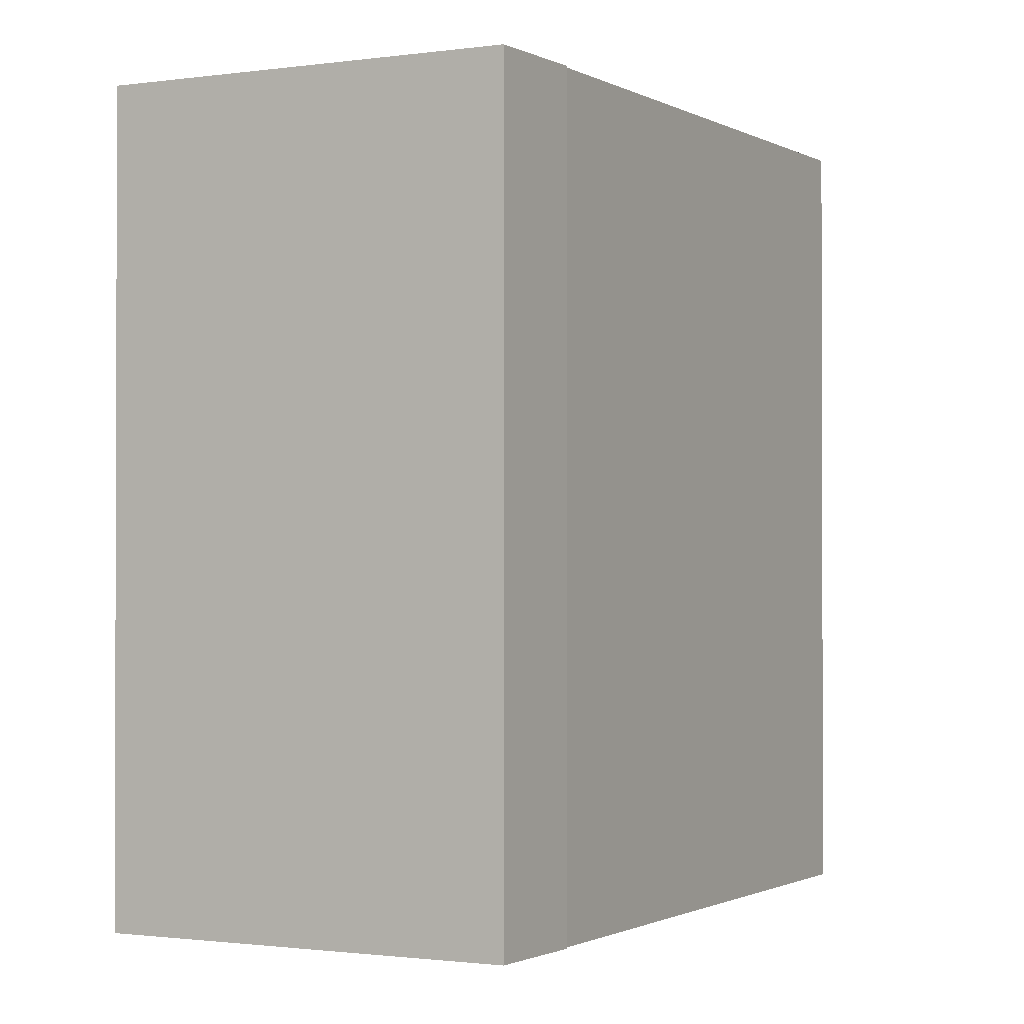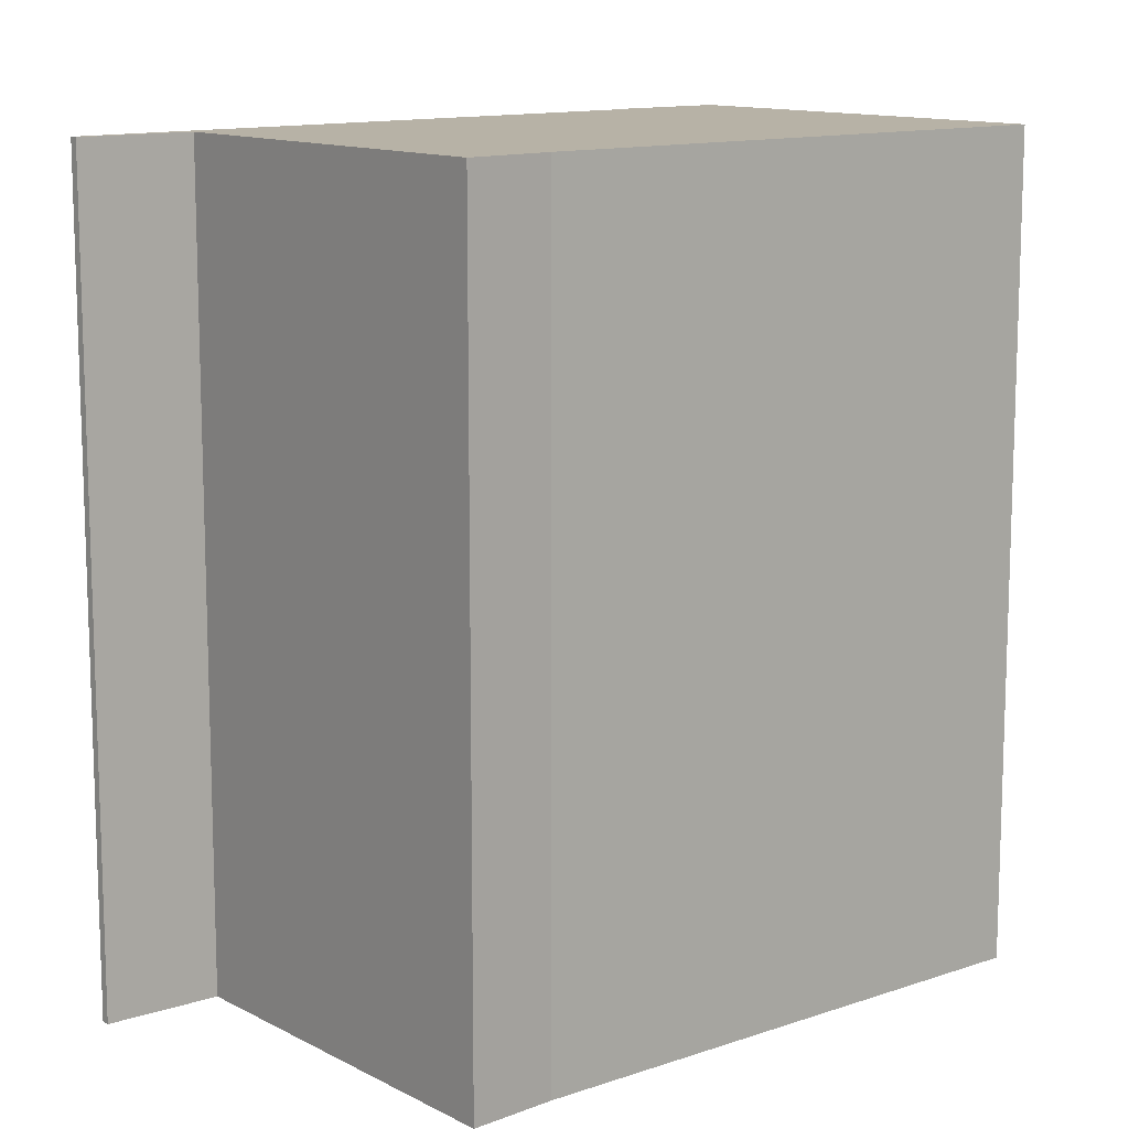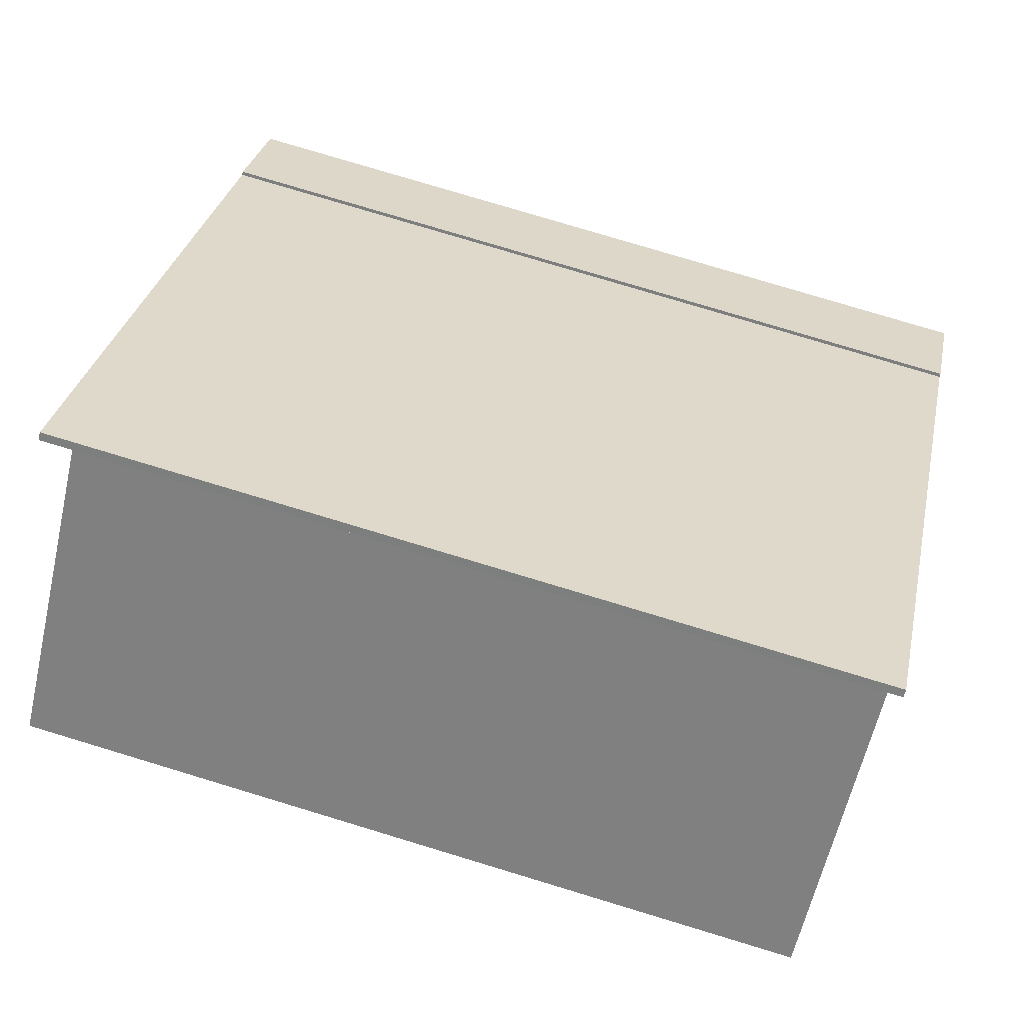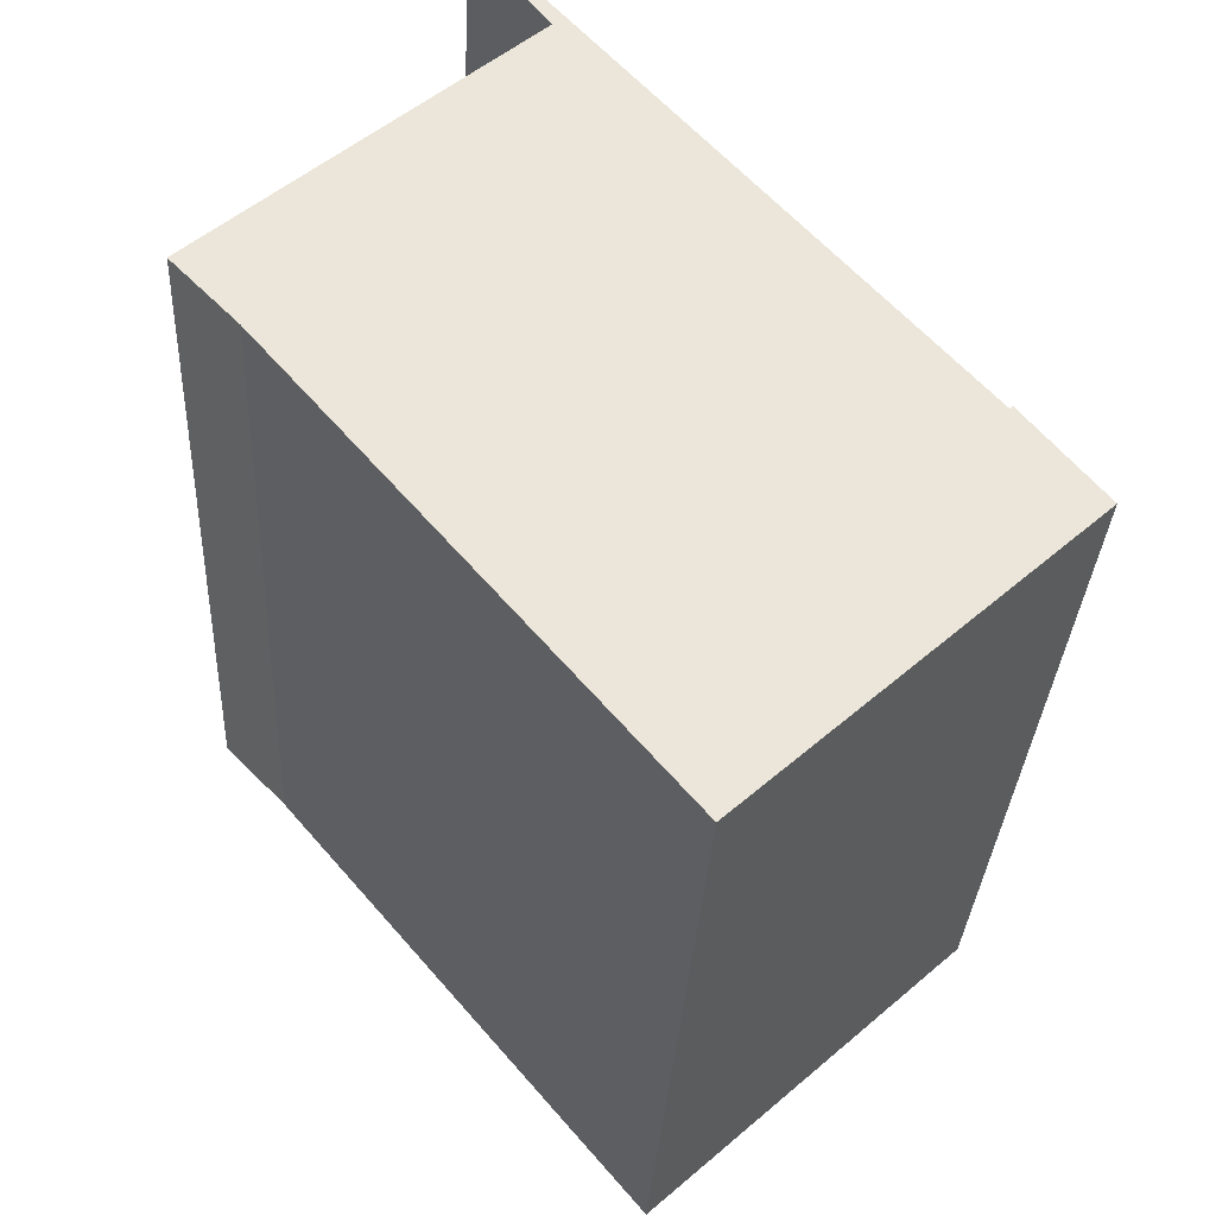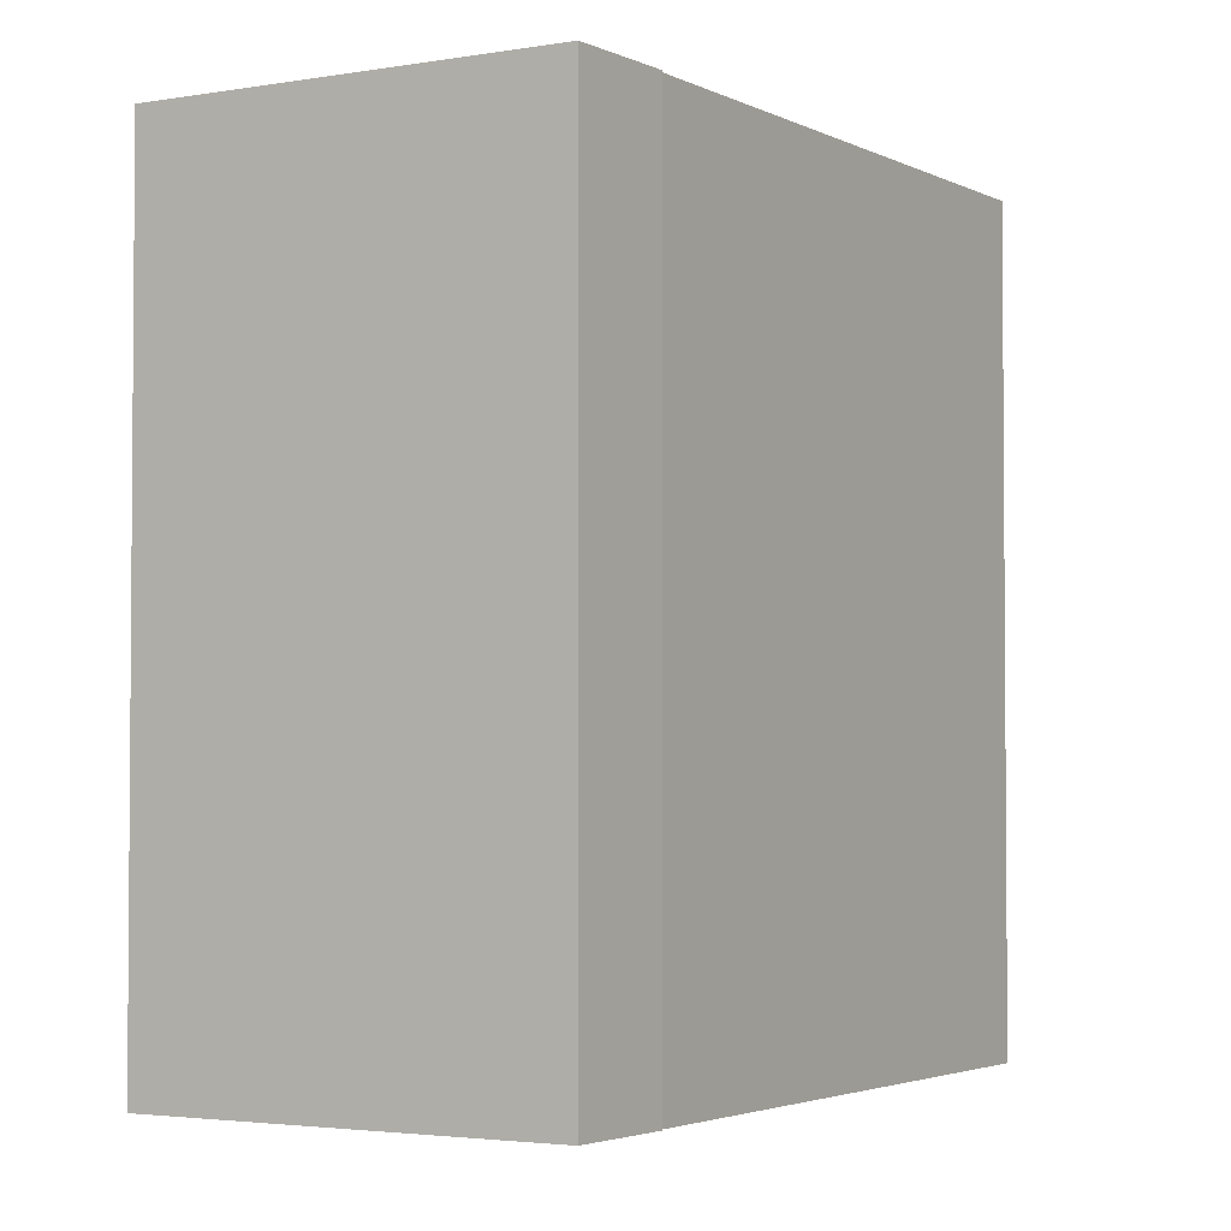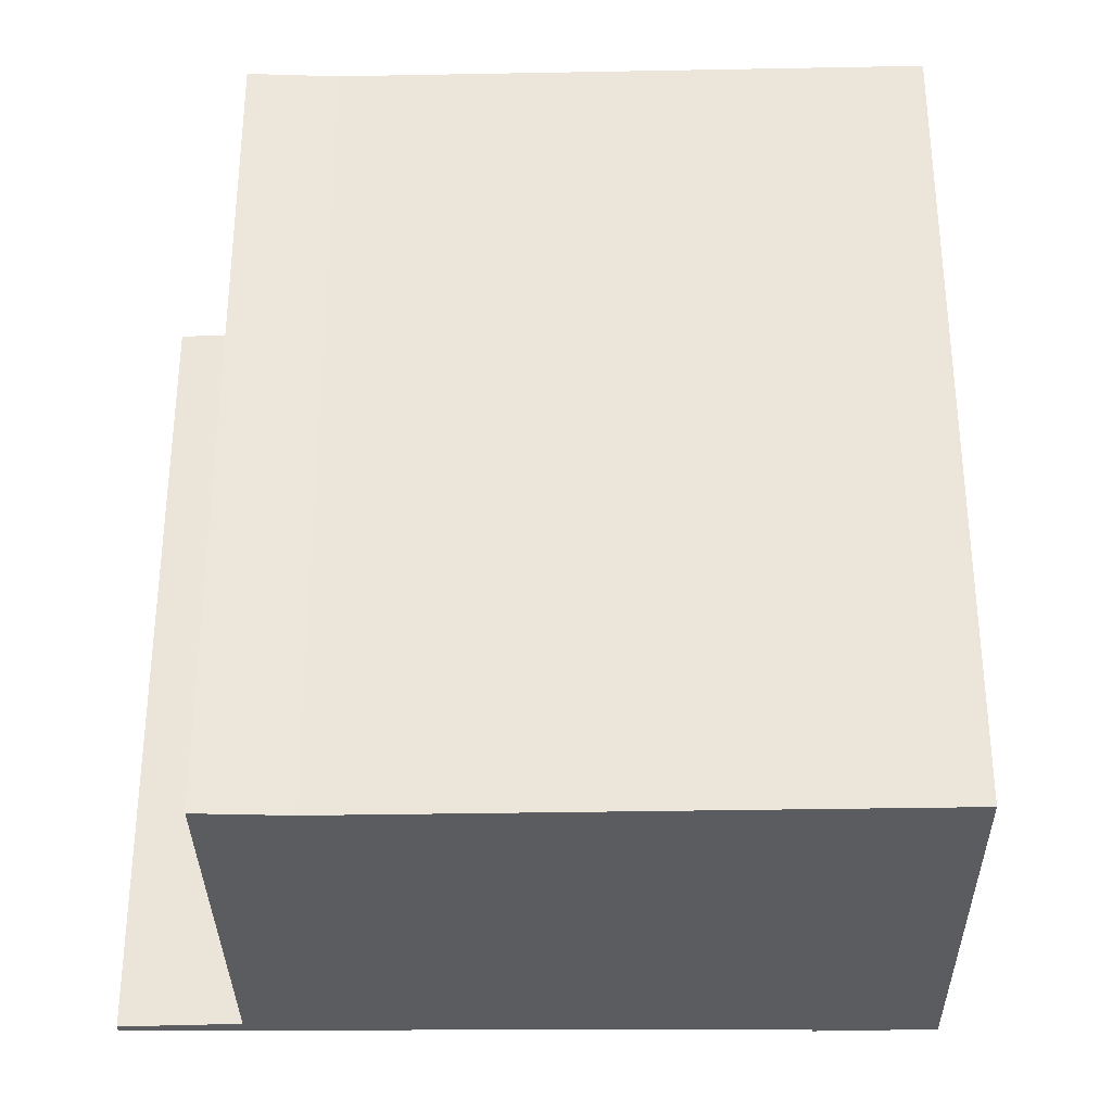
<metadata>
{"format":"obj","ext":"obj","renderer":"f3d","projection":"perspective","resolution":1024,"background":"white","views":[{"elev":-1.1,"azim":-109.8,"up":"+Y"},{"elev":12.3,"azim":91.4,"up":"+Y"},{"elev":78.6,"azim":106.8,"up":"+Z"},{"elev":-31.3,"azim":177.1,"up":"+Z"},{"elev":-2.9,"azim":-106.9,"up":"+Y"},{"elev":-34.1,"azim":132.0,"up":"+Y"}]}
</metadata>
<code>
v  8.999 14.28 9.842
v  7.615 14.28 8.512
v  8.89 14.28 9.938
v  7.794 14.28 8.351
v  1.356 14.28 1.516
v  7.706 14.28 8.242
v  12.2 14.28 4.391
v  0 14.28 8.741e-16
v  5.52 14.28 -4.966
v  11.94 14.28 2.546
v  13.04 14.28 3.669
v  13.02 14.28 3.65
v  1.307 14.28 1.559
v  8.89 -6.085e-16 9.938
v  8.999 -6.026e-16 9.842
v  7.706 -5.047e-16 8.242
v  13.04 -2.247e-16 3.669
v  12.2 -2.689e-16 4.391
v  1.307 -9.546e-17 1.559
v  1.356 -9.283e-17 1.516
v  7.794 -5.114e-16 8.351
v  11.94 -1.559e-16 2.546
v  13.02 -2.235e-16 3.65
v  5.52 3.041e-16 -4.966
v  0 0 0
v  7.615 -5.212e-16 8.512
g defaultobject
f 1 2 3
f 2 1 4
f 2 4 5
f 5 4 6
f 5 6 7
f 5 7 8
f 8 7 9
f 9 7 10
f 10 7 11
f 10 11 12
f 8 13 5
f 14 1 3
f 1 14 15
f 16 7 6
f 7 16 11
f 11 16 17
f 17 16 18
f 19 5 13
f 5 19 20
f 15 4 1
f 4 15 6
f 6 15 16
f 16 15 21
f 17 12 11
f 12 17 10
f 10 17 22
f 22 17 23
f 22 9 10
f 9 22 24
f 24 8 9
f 8 24 25
f 25 13 8
f 13 25 19
f 2 14 3
f 14 2 5
f 14 5 26
f 26 5 20
f 22 25 24
f 25 22 23
f 25 23 17
f 25 17 18
f 25 18 16
f 25 16 20
f 20 16 26
f 26 16 21
f 26 21 15
f 26 15 14
f 19 25 20

</code>
